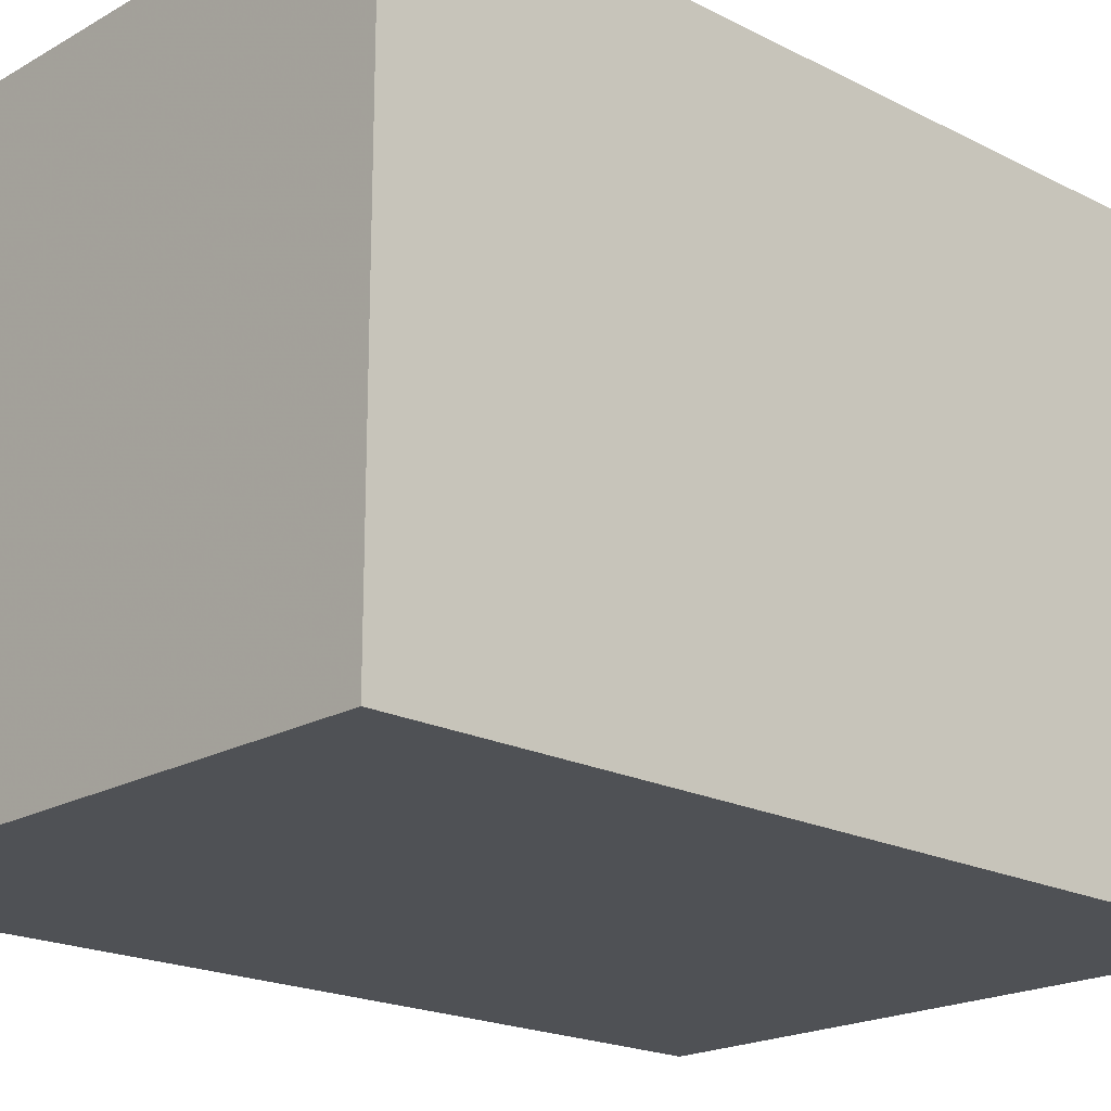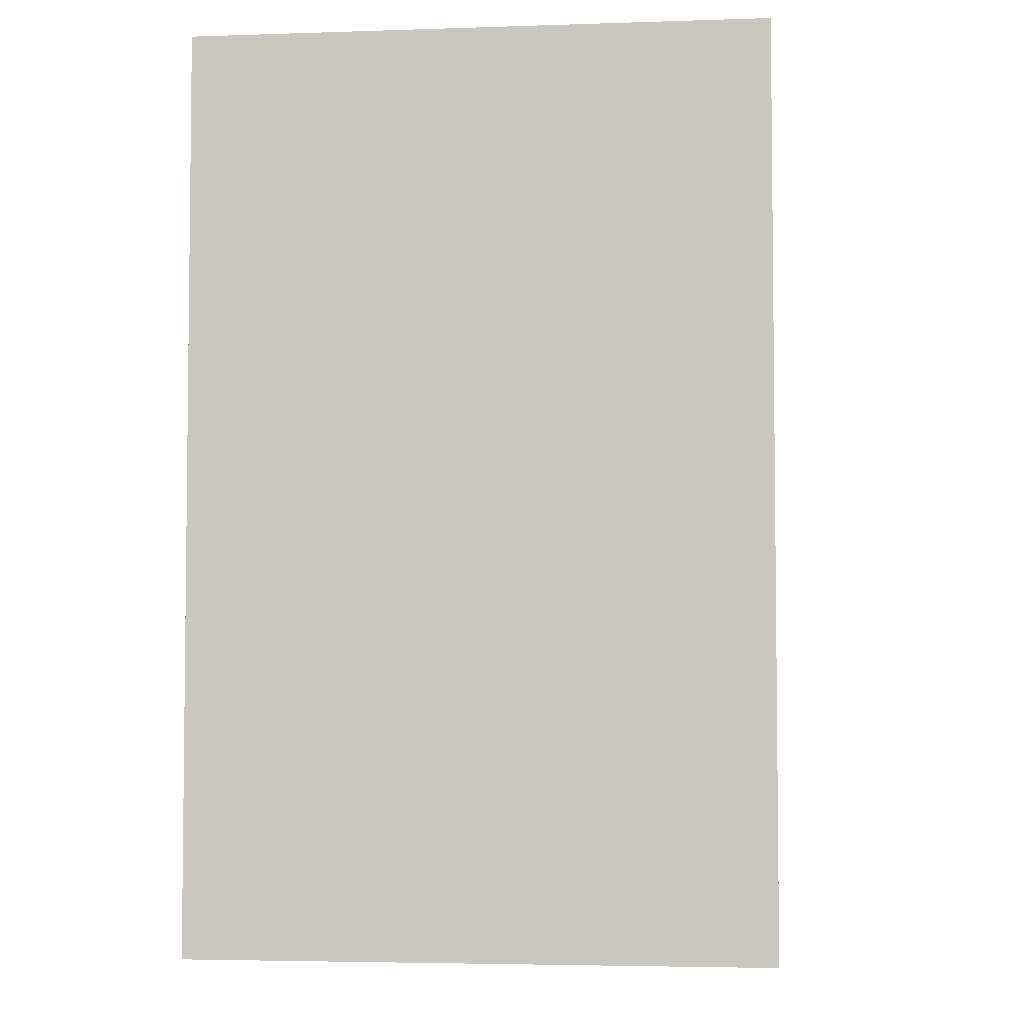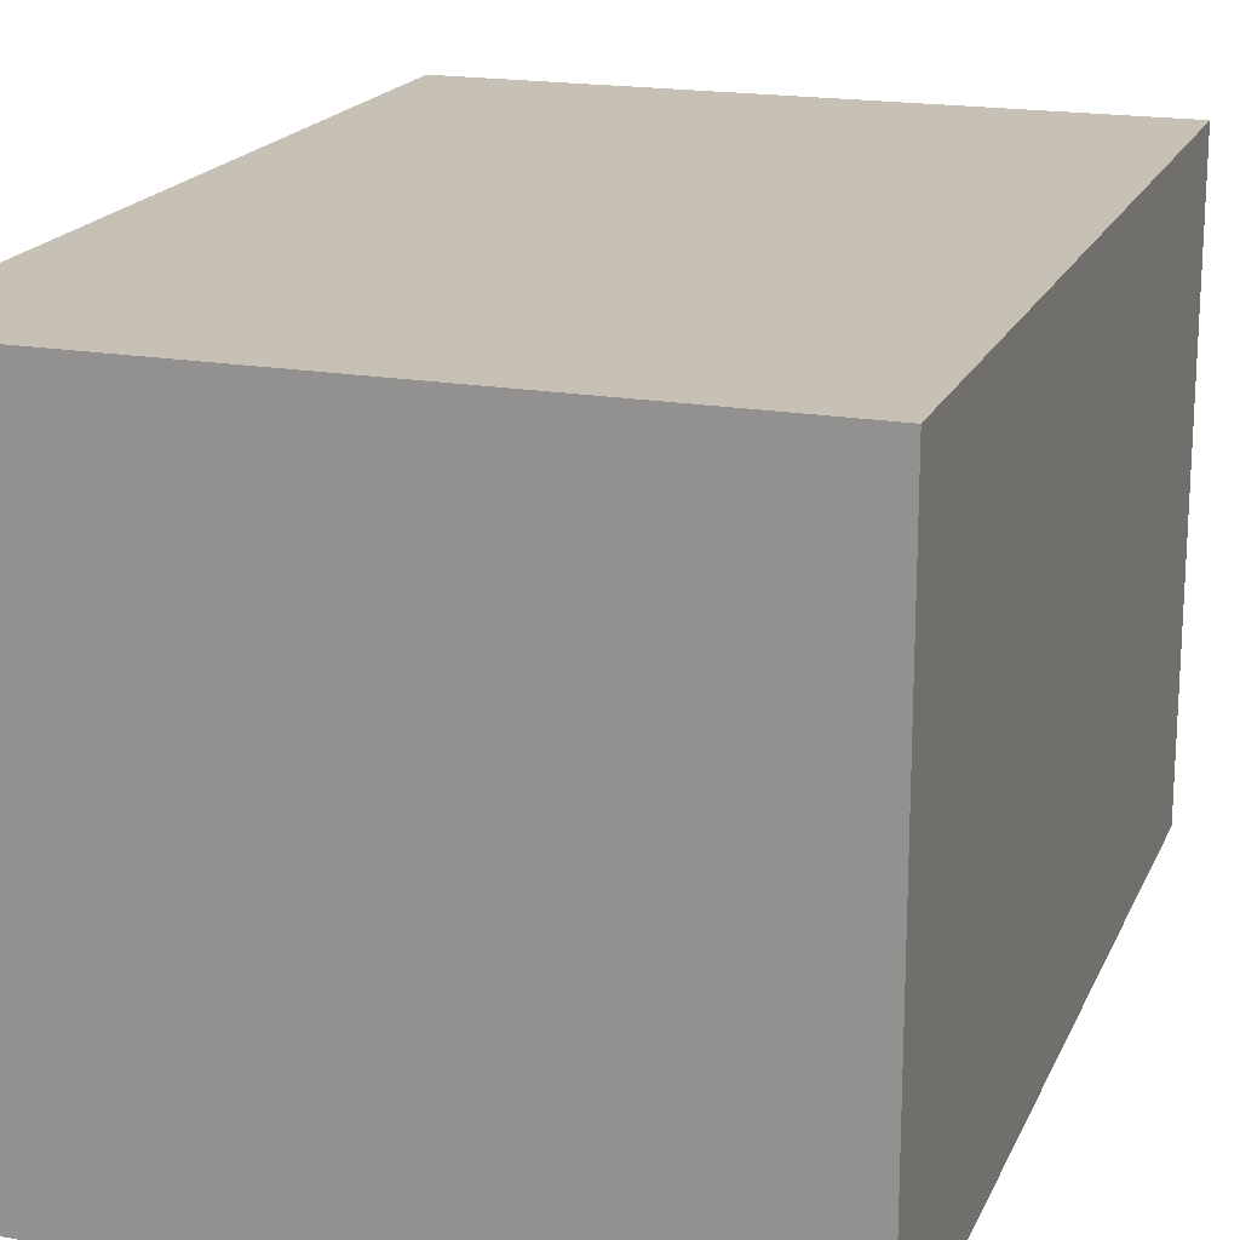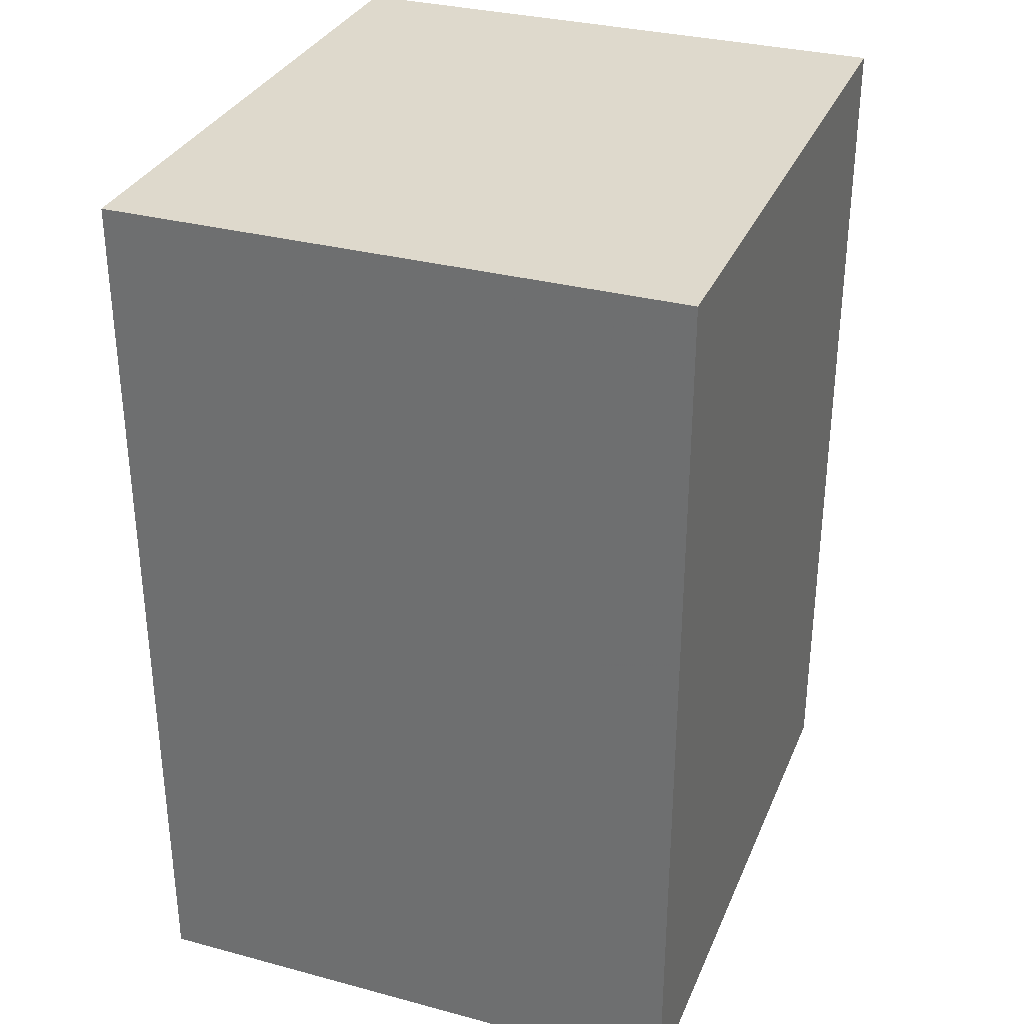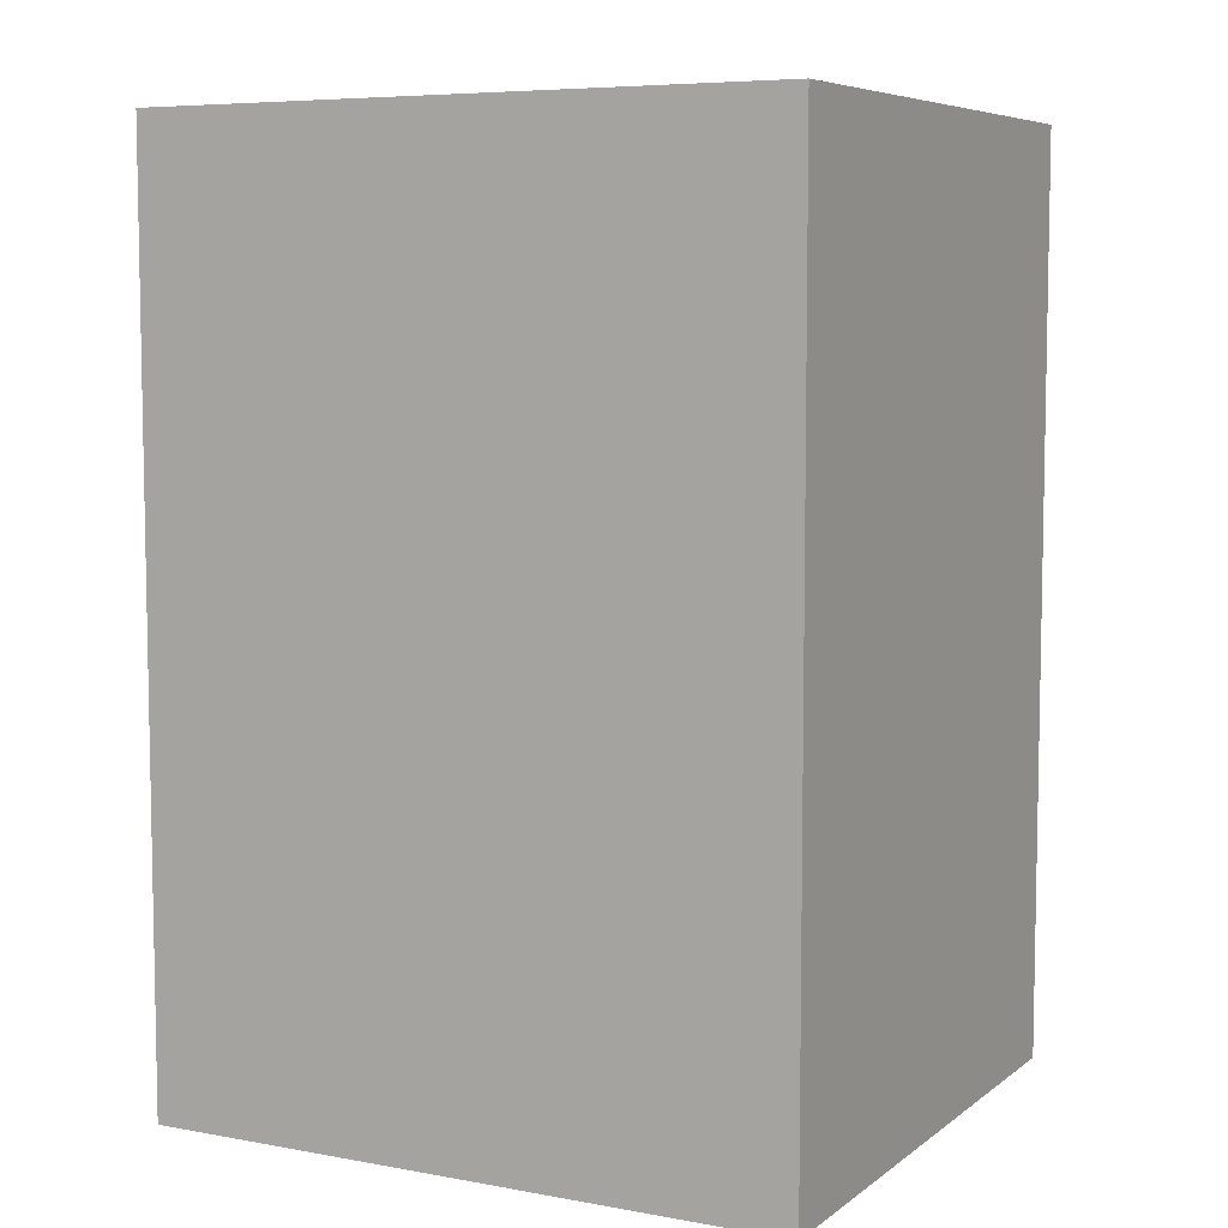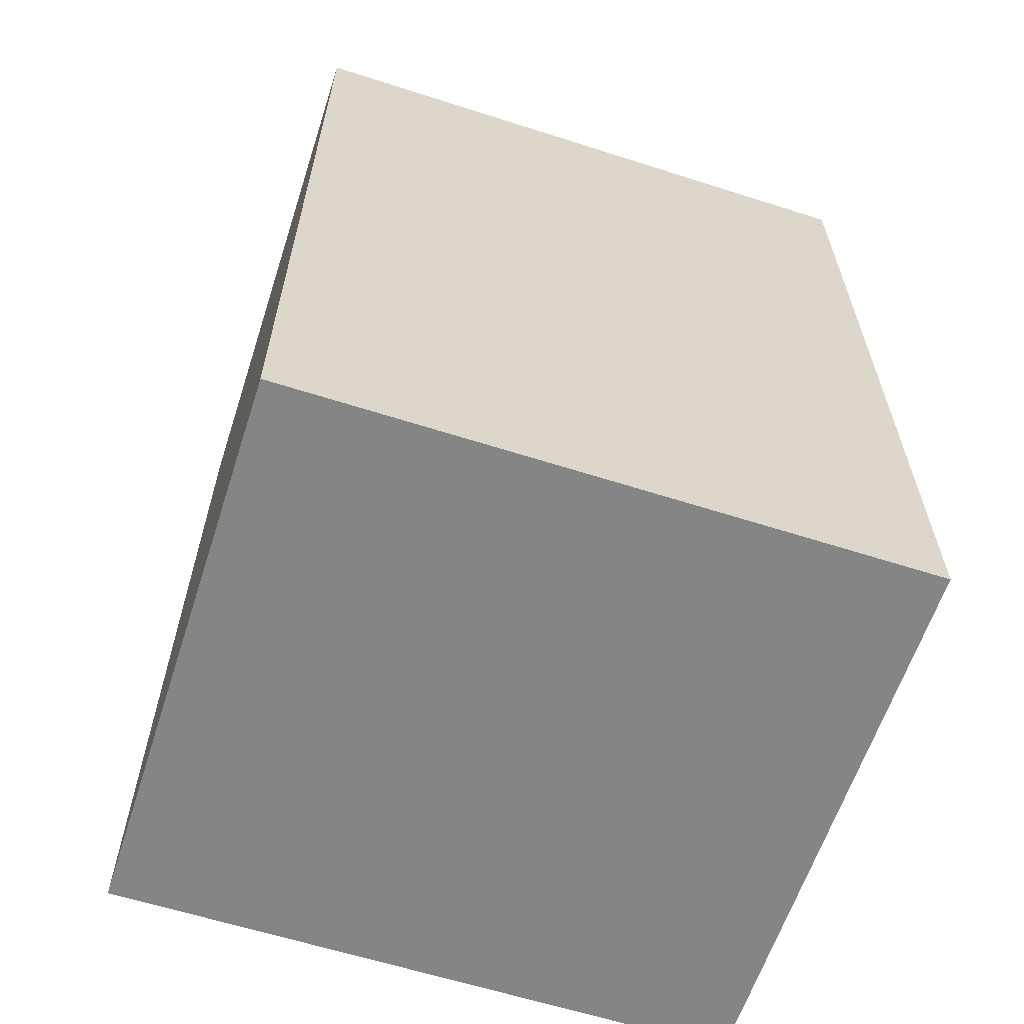
<metadata>
{"format":"obj","ext":"obj","renderer":"f3d","projection":"perspective","resolution":1024,"background":"white","views":[{"elev":-19.7,"azim":46.6,"up":"+Z"},{"elev":-4.2,"azim":96.2,"up":"+Y"},{"elev":18.6,"azim":-161.5,"up":"+Z"},{"elev":32.1,"azim":110.5,"up":"+Y"},{"elev":6.8,"azim":-152.2,"up":"+Y"},{"elev":-61.9,"azim":-18.0,"up":"+Y"}]}
</metadata>
<code>
v 0.02831 0.04055 0.02558
v 0.02831 0.04055 -0.02558
v 0.02831 -0.04055 0.02558
v 0.02831 -0.04055 -0.02558
v -0.02831 0.04055 0.02558
v -0.02831 0.04055 -0.02558
v -0.02831 -0.04055 0.02558
v -0.02831 -0.04055 -0.02558
f 7 5 8
f 4 7 8
f 8 5 6
f 6 4 8
f 7 1 5
f 3 7 4
f 3 1 7
f 5 1 6
f 2 4 6
f 6 1 2
f 2 3 4
f 1 3 2

</code>
